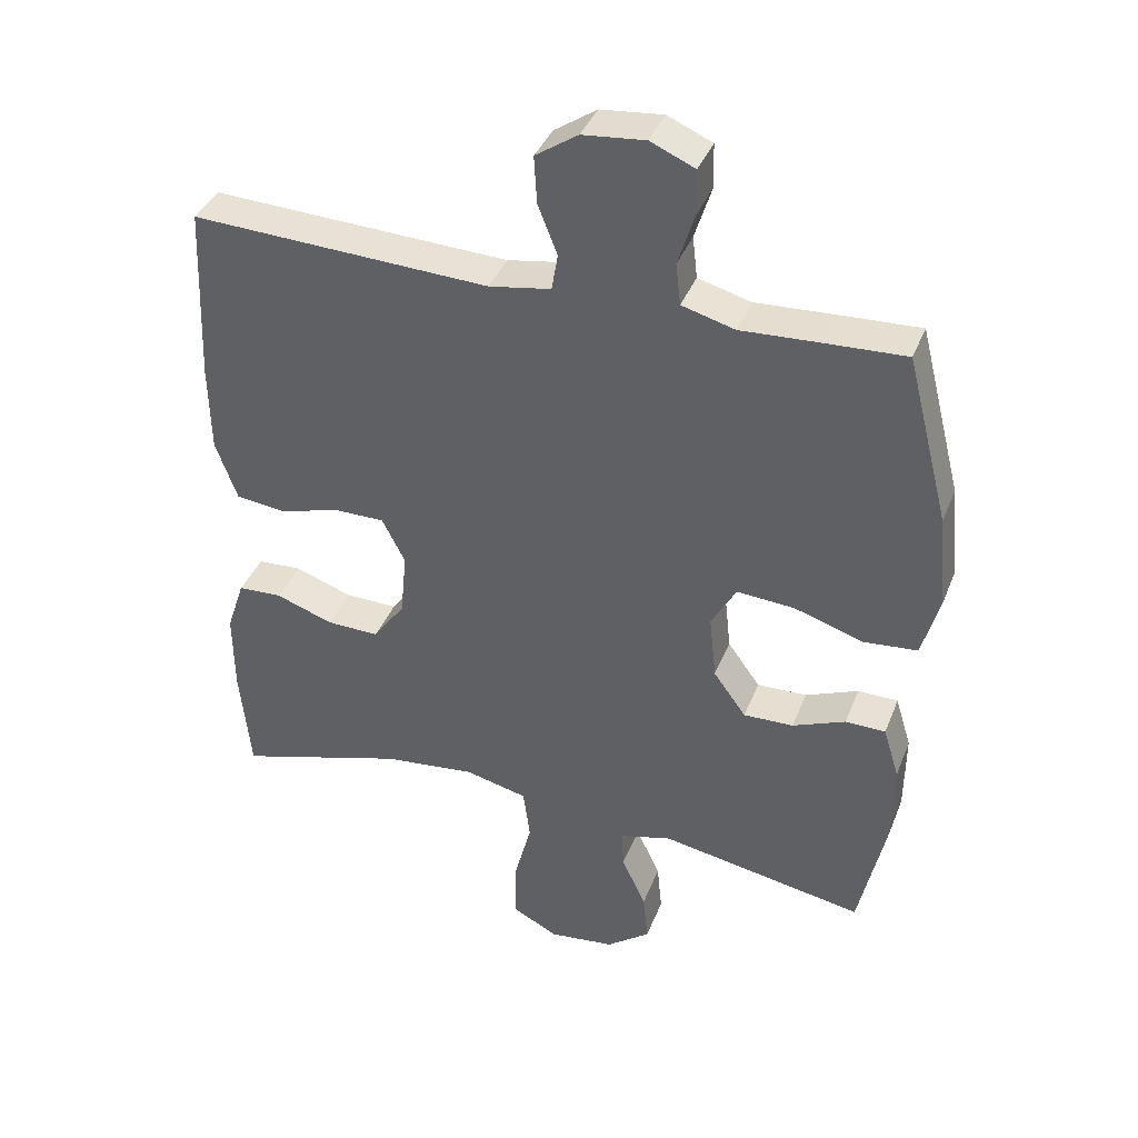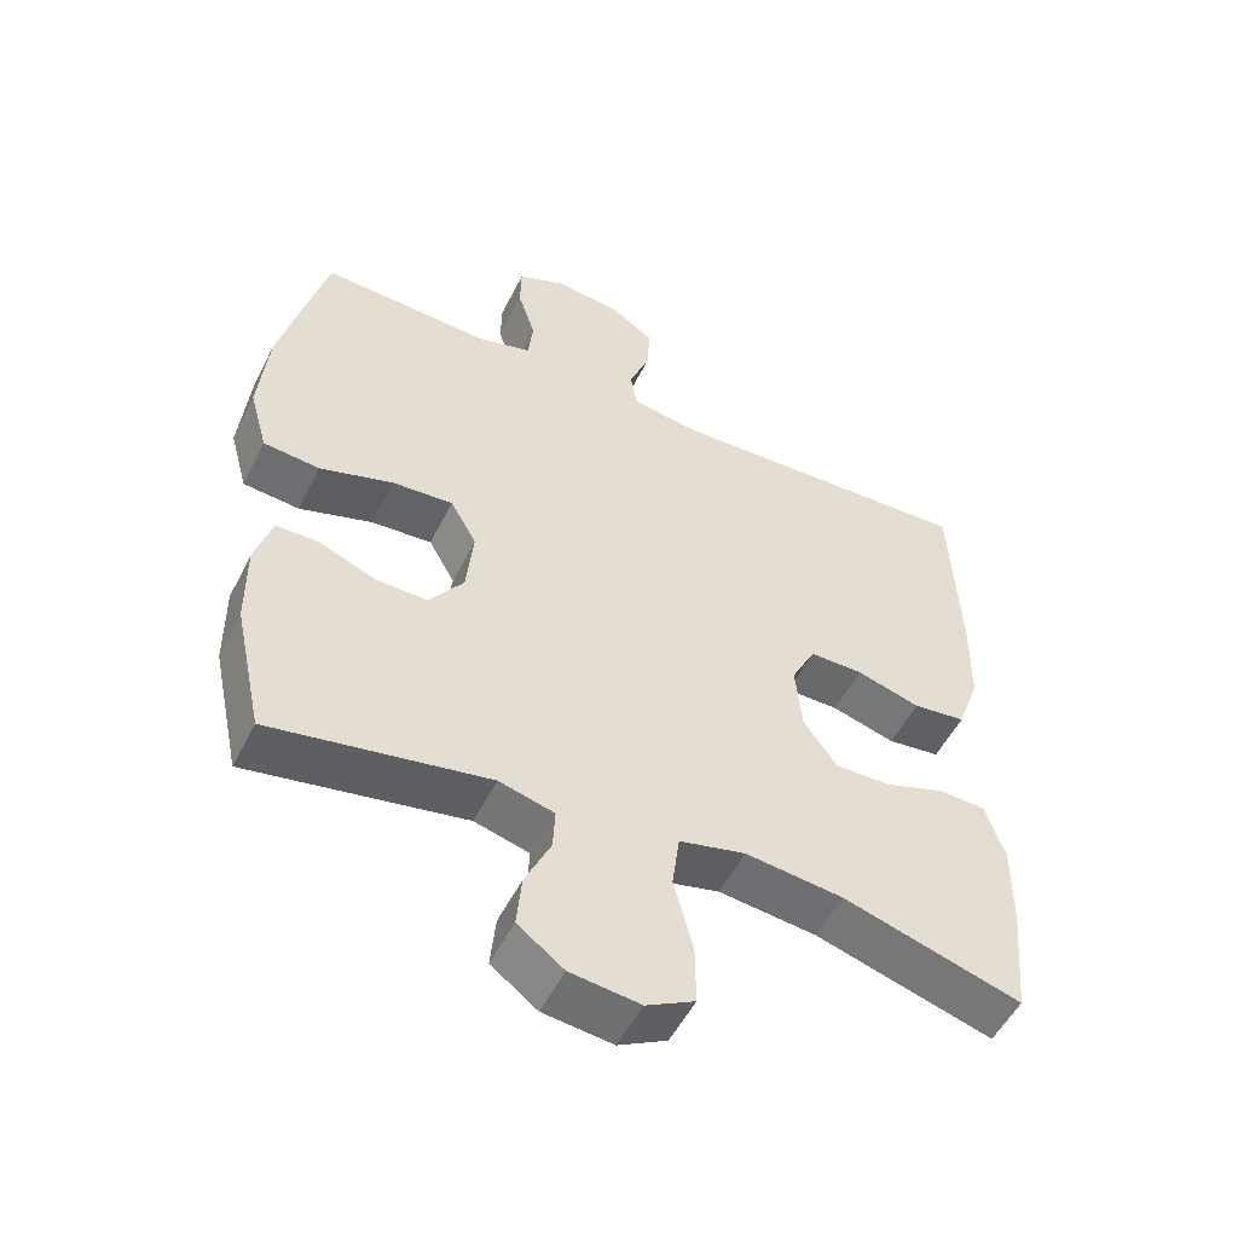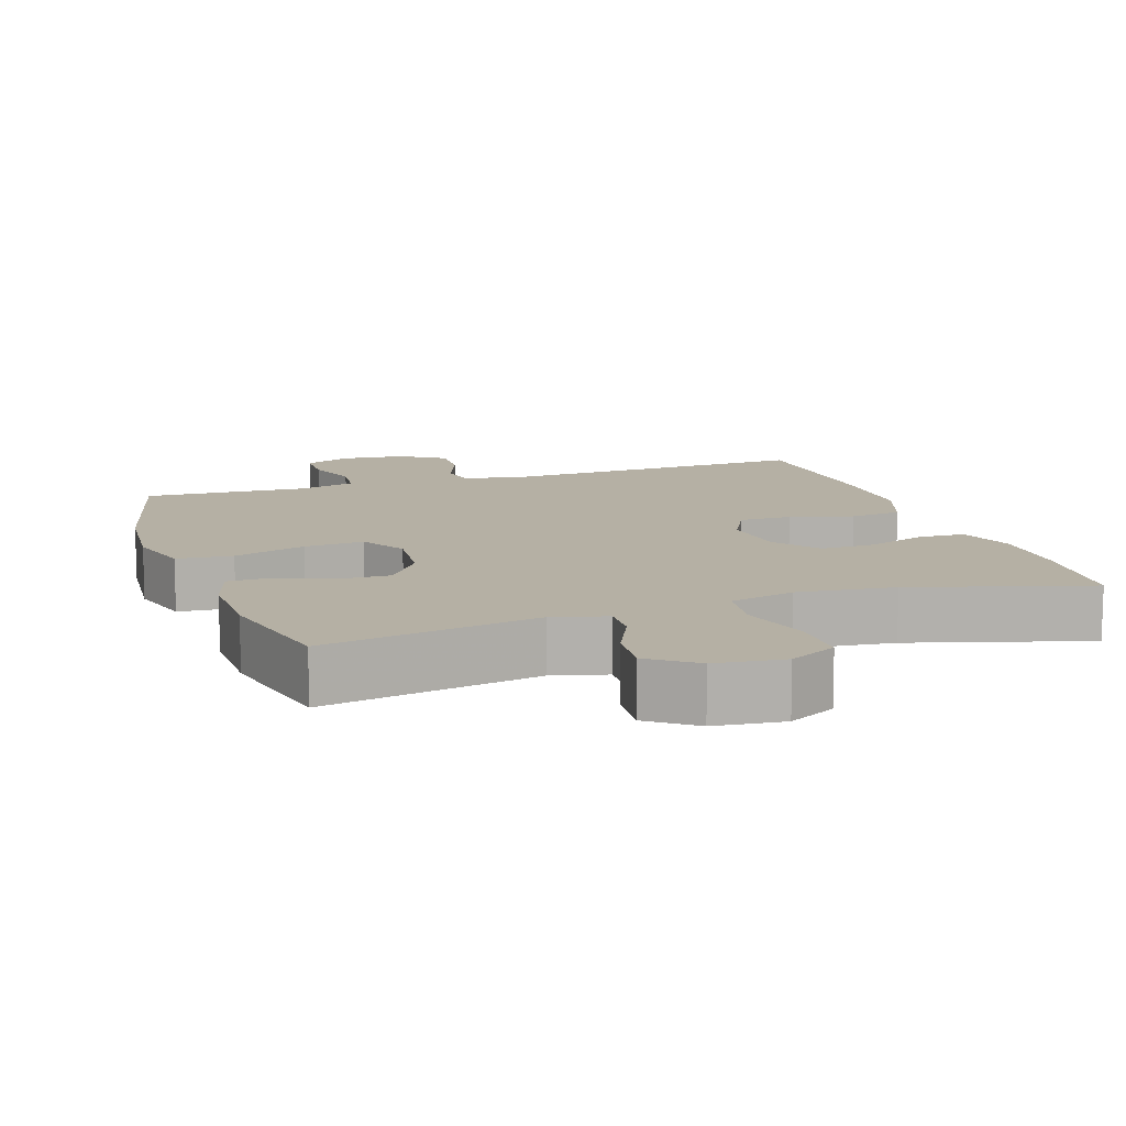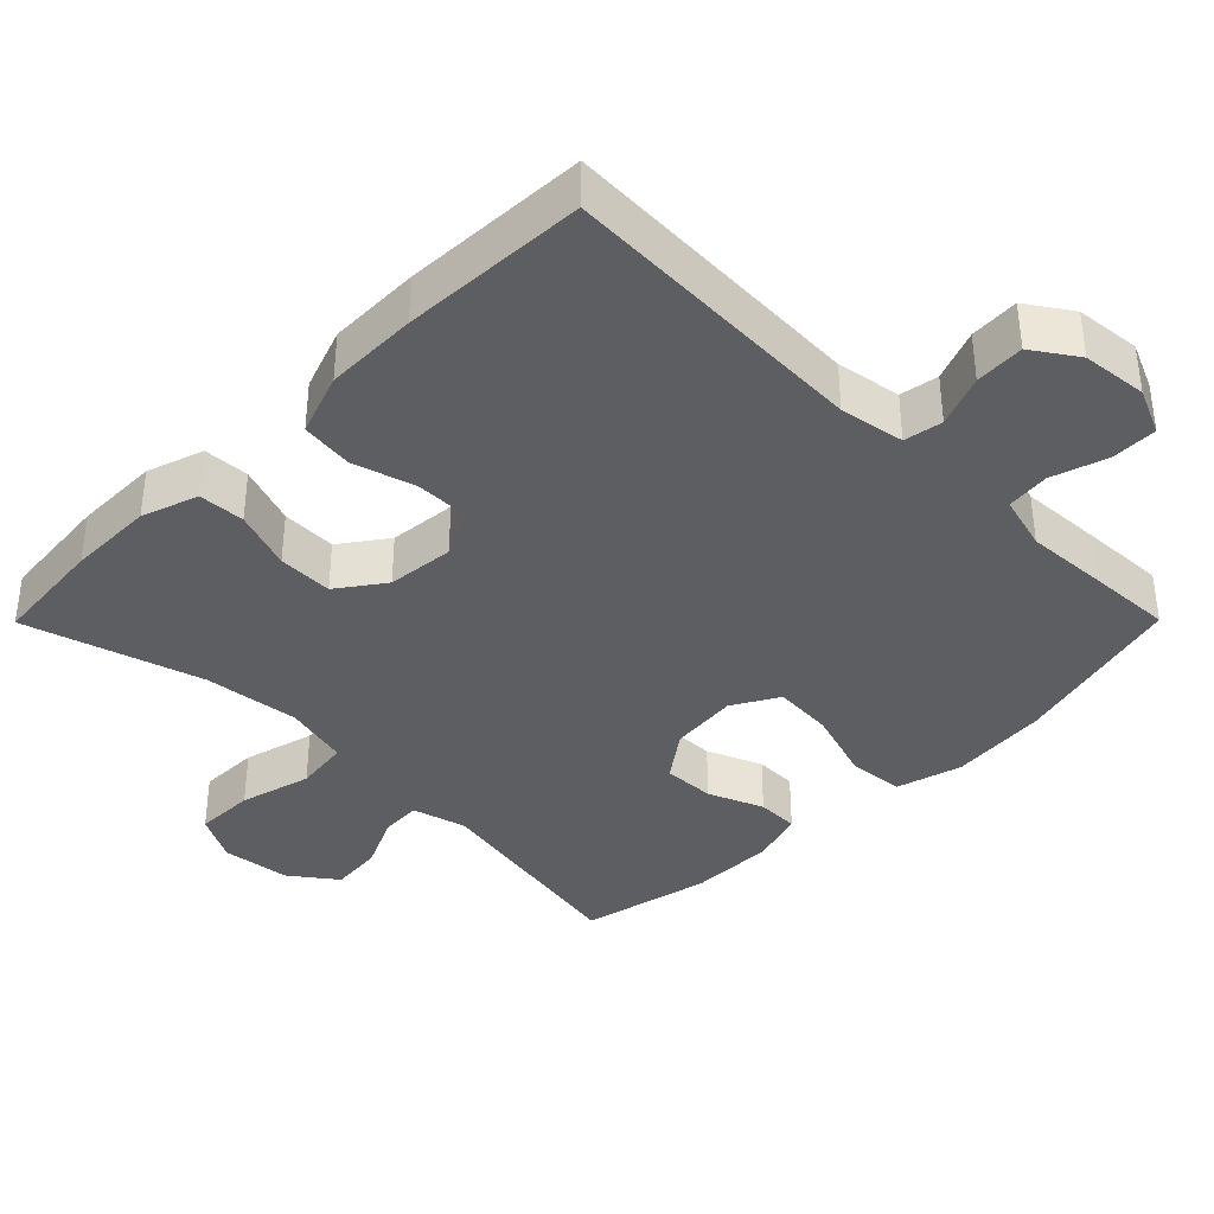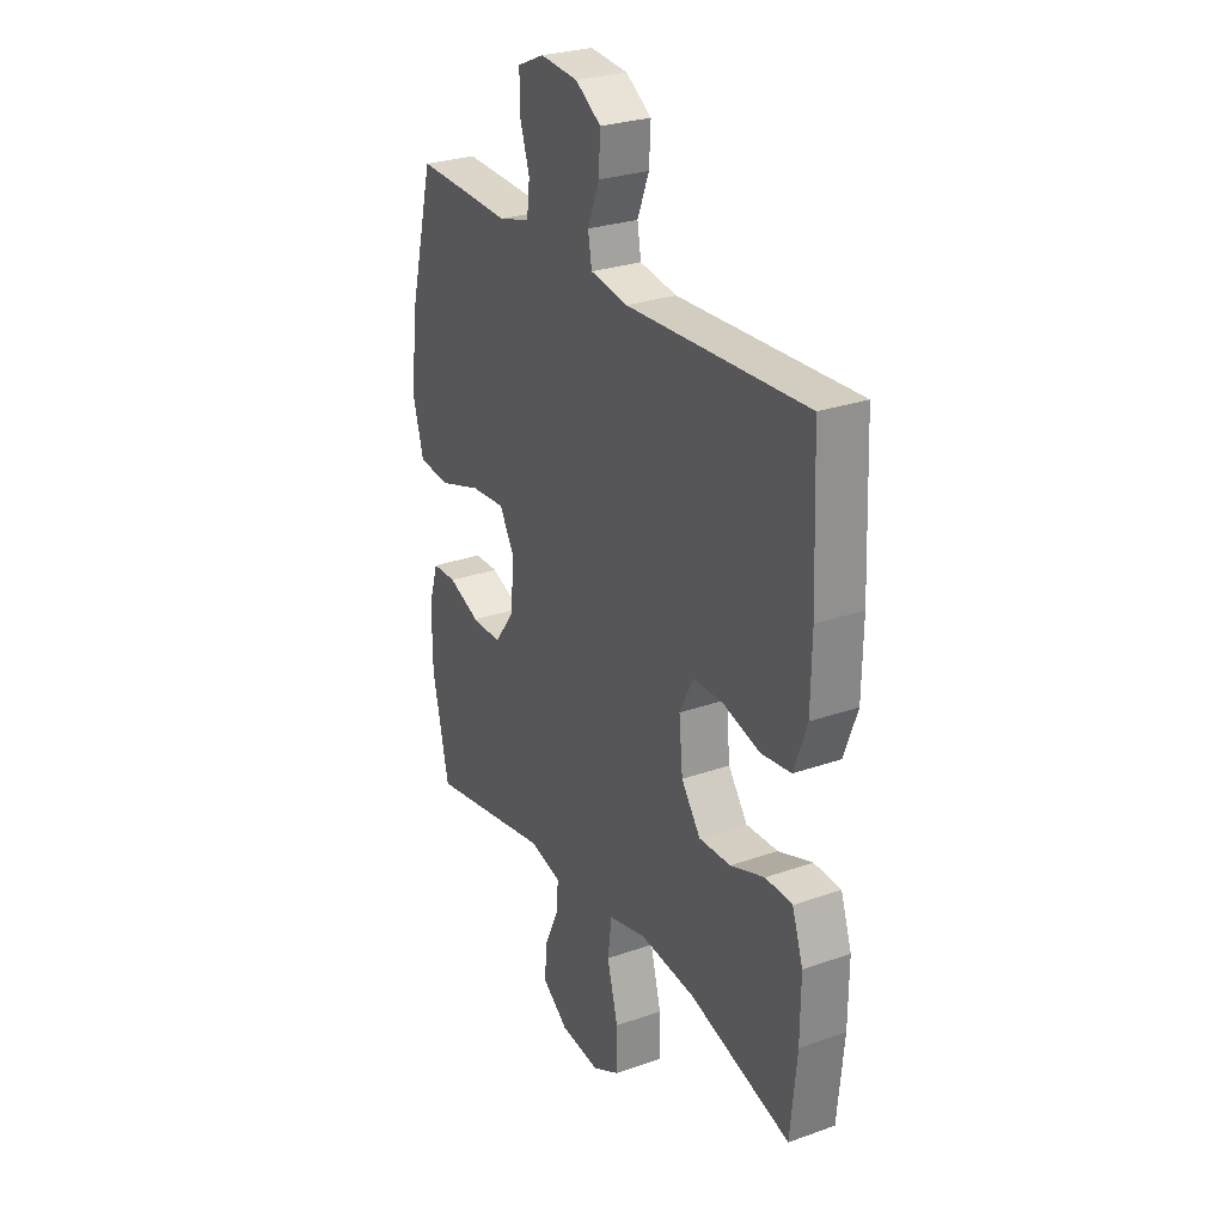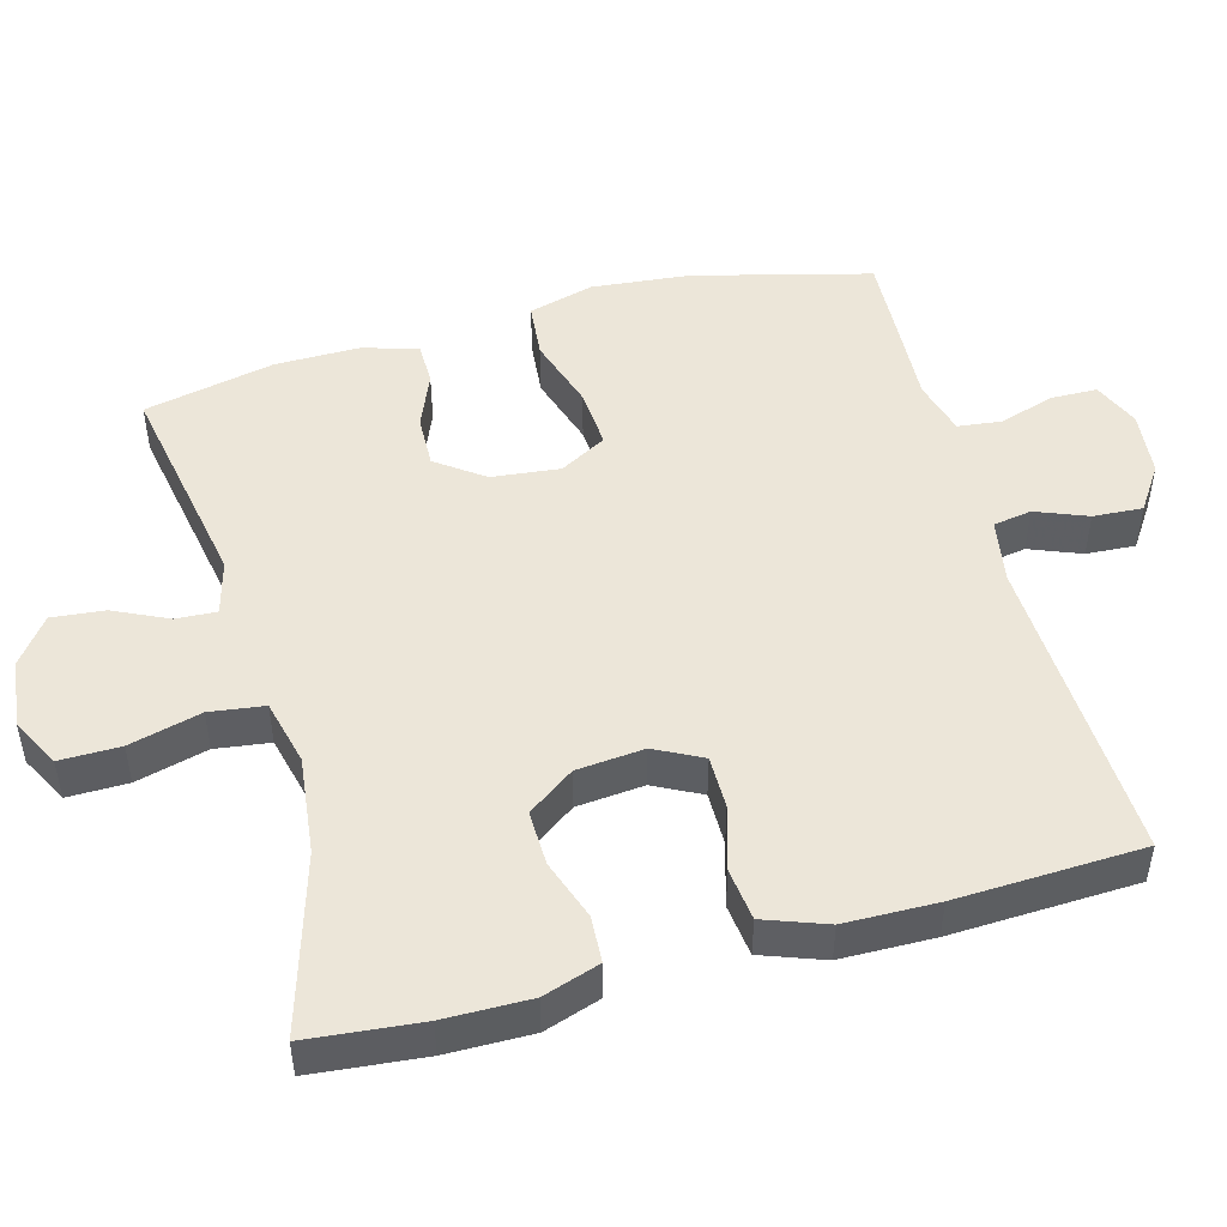
<metadata>
{"format":"obj","ext":"obj","renderer":"f3d","projection":"perspective","resolution":1024,"background":"white","views":[{"elev":38.6,"azim":20.1,"up":"+Z"},{"elev":-52.6,"azim":153.8,"up":"+Z"},{"elev":11.6,"azim":161.2,"up":"+Y"},{"elev":-37.7,"azim":-44.8,"up":"+Y"},{"elev":27.3,"azim":-118.6,"up":"+Z"},{"elev":48.8,"azim":-105.2,"up":"+Y"}]}
</metadata>
<code>
v 0.5 0.07 0.5
v 0.562 0.07 0.258
v 0.575 0.07 0.122
v 0.55 0.07 0.032
v 0.473 0.07 0.025
v 0.373 0.07 0.057
v 0.29 0.07 0.063
v 0.254 0.07 -0.001
v 0.264 0.07 -0.095
v 0.311 0.07 -0.16
v 0.383 0.07 -0.158
v 0.459 0.07 -0.127
v 0.517 0.07 -0.128
v 0.54 0.07 -0.203
v 0.539 0.07 -0.32
v 0.5 0.07 -0.5
v 0.204 0.07 -0.446
v 0.129 0.07 -0.466
v 0.132 0.07 -0.522
v 0.167 0.07 -0.597
v 0.174 0.07 -0.669
v 0.111 0.07 -0.716
v 0.016 0.07 -0.727
v -0.05 0.07 -0.692
v -0.049 0.07 -0.609
v -0.023 0.07 -0.51
v -0.033 0.07 -0.435
v -0.123 0.07 -0.413
v -0.257 0.07 -0.428
v -0.5 0.07 -0.5
v -0.515 0.07 -0.344
v -0.516 0.07 -0.226
v -0.49 0.07 -0.148
v -0.426 0.07 -0.145
v -0.344 0.07 -0.174
v -0.268 0.07 -0.176
v -0.222 0.07 -0.112
v -0.213 0.07 -0.019
v -0.246 0.07 0.046
v -0.319 0.07 0.046
v -0.406 0.07 0.021
v -0.478 0.07 0.03
v -0.509 0.07 0.116
v -0.511 0.07 0.244
v -0.5 0.07 0.5
v -0.071 0.07 0.481
v 0.018 0.07 0.496
v 0.027 0.07 0.549
v -0.001 0.07 0.62
v -0.005 0.07 0.688
v 0.056 0.07 0.729
v 0.146 0.07 0.738
v 0.21 0.07 0.71
v 0.211 0.07 0.646
v 0.187 0.07 0.57
v 0.194 0.07 0.51
v 0.27 0.07 0.489
v 0.386 0.07 0.495
v 0.5 0 0.5
v 0.562 0 0.258
v 0.575 0 0.122
v 0.55 0 0.032
v 0.473 0 0.025
v 0.373 0 0.057
v 0.29 0 0.063
v 0.254 0 -0.001
v 0.264 0 -0.095
v 0.311 0 -0.16
v 0.383 0 -0.158
v 0.459 0 -0.127
v 0.517 0 -0.128
v 0.54 0 -0.203
v 0.539 0 -0.32
v 0.5 0 -0.5
v 0.204 0 -0.446
v 0.129 0 -0.466
v 0.132 0 -0.522
v 0.167 0 -0.597
v 0.174 0 -0.669
v 0.111 0 -0.716
v 0.016 0 -0.727
v -0.05 0 -0.692
v -0.049 0 -0.609
v -0.023 0 -0.51
v -0.033 0 -0.435
v -0.123 0 -0.413
v -0.257 0 -0.428
v -0.5 0 -0.5
v -0.515 0 -0.344
v -0.516 0 -0.226
v -0.49 0 -0.148
v -0.426 0 -0.145
v -0.344 0 -0.174
v -0.268 0 -0.176
v -0.222 0 -0.112
v -0.213 0 -0.019
v -0.246 0 0.046
v -0.319 0 0.046
v -0.406 0 0.021
v -0.478 0 0.03
v -0.509 0 0.116
v -0.511 0 0.244
v -0.5 0 0.5
v -0.071 0 0.481
v 0.018 0 0.496
v 0.027 0 0.549
v -0.001 0 0.62
v -0.005 0 0.688
v 0.056 0 0.729
v 0.146 0 0.738
v 0.21 0 0.71
v 0.211 0 0.646
v 0.187 0 0.57
v 0.194 0 0.51
v 0.27 0 0.489
v 0.386 0 0.495
f 57 58 1 2
f 56 57 2 3
f 52 53 54 55
f 52 55 56
f 51 52 56
f 48 49 50 51
f 48 51 56
f 47 48 56 3
f 43 44 45 46
f 40 41 42 43
f 39 40 43 46
f 38 39 46 47
f 32 33 34 35
f 32 35 36
f 29 30 31 32
f 28 29 32 36
f 27 28 36 37
f 23 24 25 26
f 23 26 27
f 22 23 27
f 19 20 21 22
f 18 19 22 27
f 17 18 27 37
f 11 12 13 14
f 10 11 14 15
f 3 4 5 6
f 3 6 7
f 47 3 7
f 38 47 7 8
f 37 38 8 9
f 17 37 9 10
f 10 15 16 17
f 60 59 116 115
f 61 60 115 114
f 113 112 111 110
f 114 113 110
f 114 110 109
f 109 108 107 106
f 114 109 106
f 61 114 106 105
f 104 103 102 101
f 101 100 99 98
f 104 101 98 97
f 105 104 97 96
f 93 92 91 90
f 94 93 90
f 90 89 88 87
f 94 90 87 86
f 95 94 86 85
f 84 83 82 81
f 85 84 81
f 85 81 80
f 80 79 78 77
f 85 80 77 76
f 95 85 76 75
f 72 71 70 69
f 73 72 69 68
f 64 63 62 61
f 65 64 61
f 65 61 105
f 66 65 105 96
f 67 66 96 95
f 68 67 95 75
f 75 74 73 68
f 1 59 60 2
f 2 60 61 3
f 3 61 62 4
f 4 62 63 5
f 5 63 64 6
f 6 64 65 7
f 7 65 66 8
f 8 66 67 9
f 9 67 68 10
f 10 68 69 11
f 11 69 70 12
f 12 70 71 13
f 13 71 72 14
f 14 72 73 15
f 15 73 74 16
f 16 74 75 17
f 17 75 76 18
f 18 76 77 19
f 19 77 78 20
f 20 78 79 21
f 21 79 80 22
f 22 80 81 23
f 23 81 82 24
f 24 82 83 25
f 25 83 84 26
f 26 84 85 27
f 27 85 86 28
f 28 86 87 29
f 29 87 88 30
f 30 88 89 31
f 31 89 90 32
f 32 90 91 33
f 33 91 92 34
f 34 92 93 35
f 35 93 94 36
f 36 94 95 37
f 37 95 96 38
f 38 96 97 39
f 39 97 98 40
f 40 98 99 41
f 41 99 100 42
f 42 100 101 43
f 43 101 102 44
f 44 102 103 45
f 45 103 104 46
f 46 104 105 47
f 47 105 106 48
f 48 106 107 49
f 49 107 108 50
f 50 108 109 51
f 51 109 110 52
f 52 110 111 53
f 53 111 112 54
f 54 112 113 55
f 55 113 114 56
f 56 114 115 57
f 57 115 116 58
f 58 116 59 1

</code>
